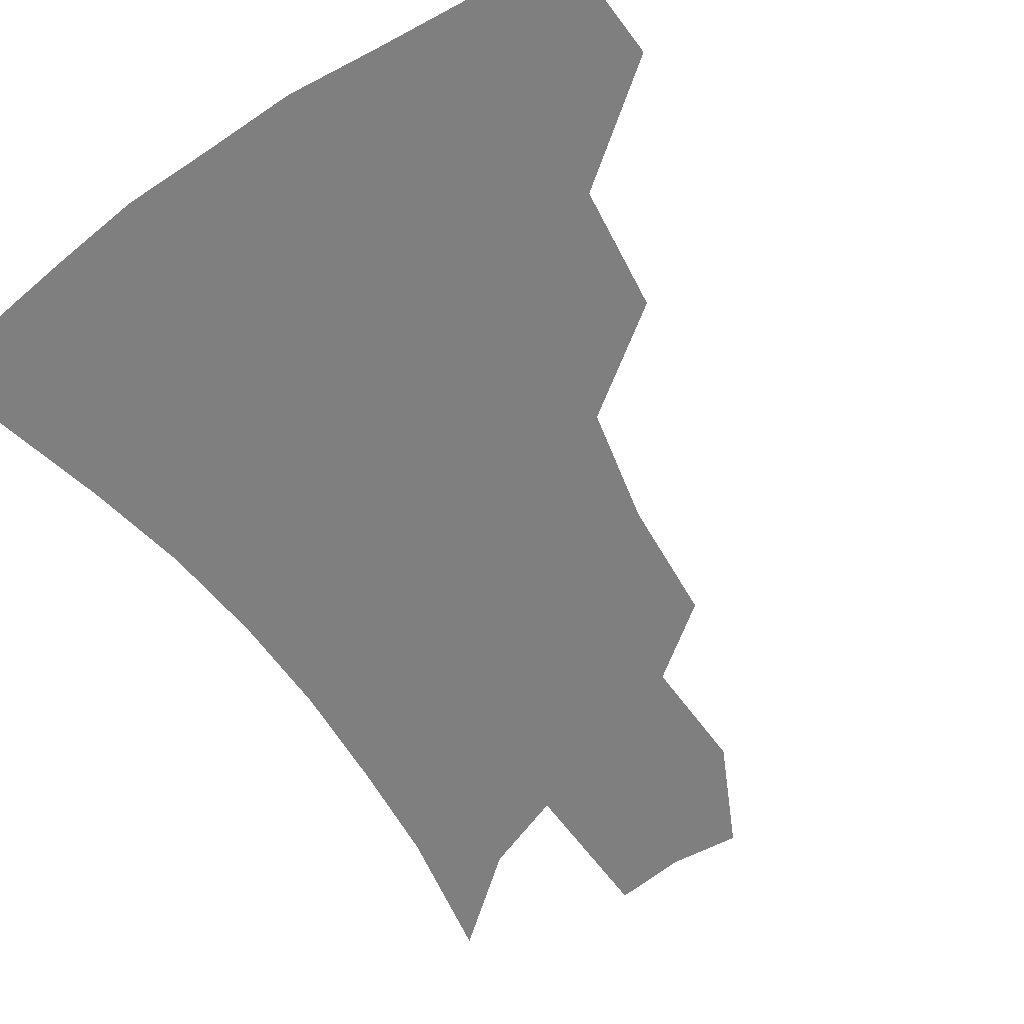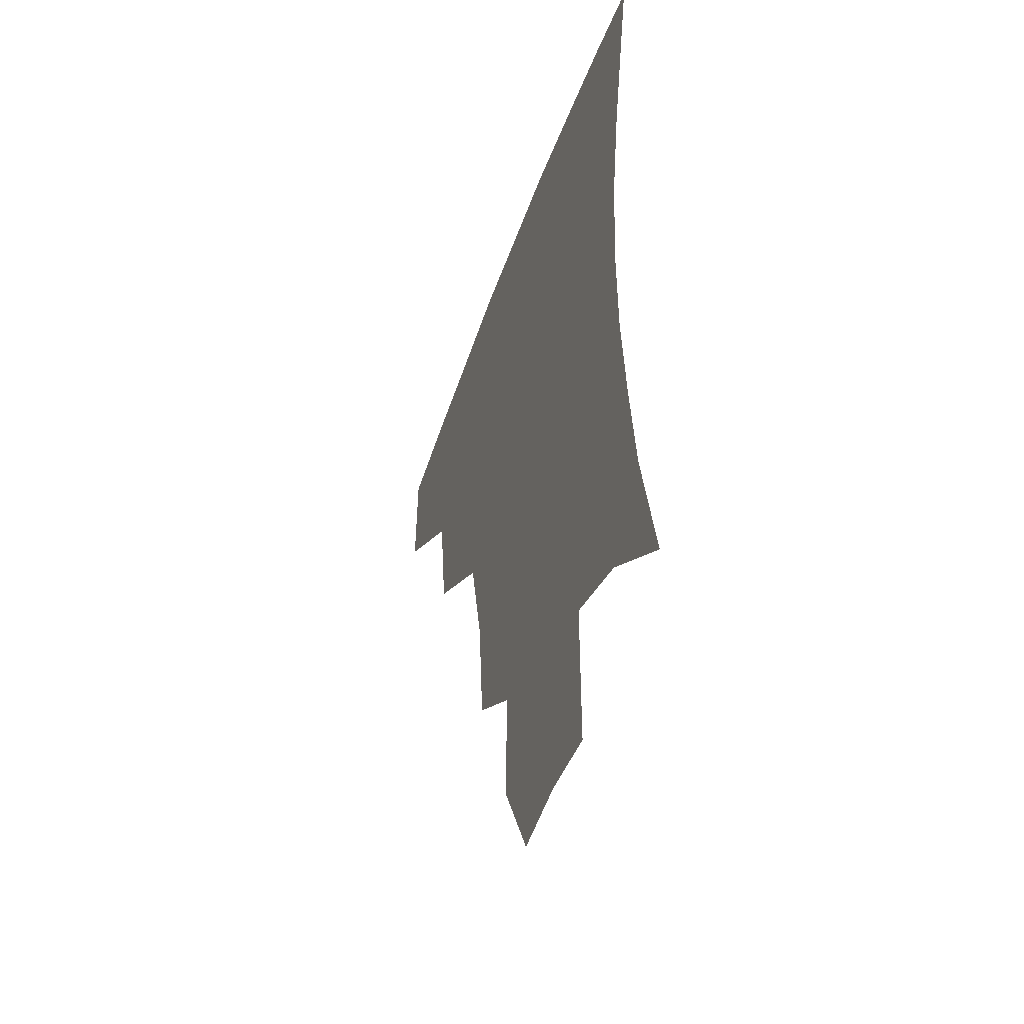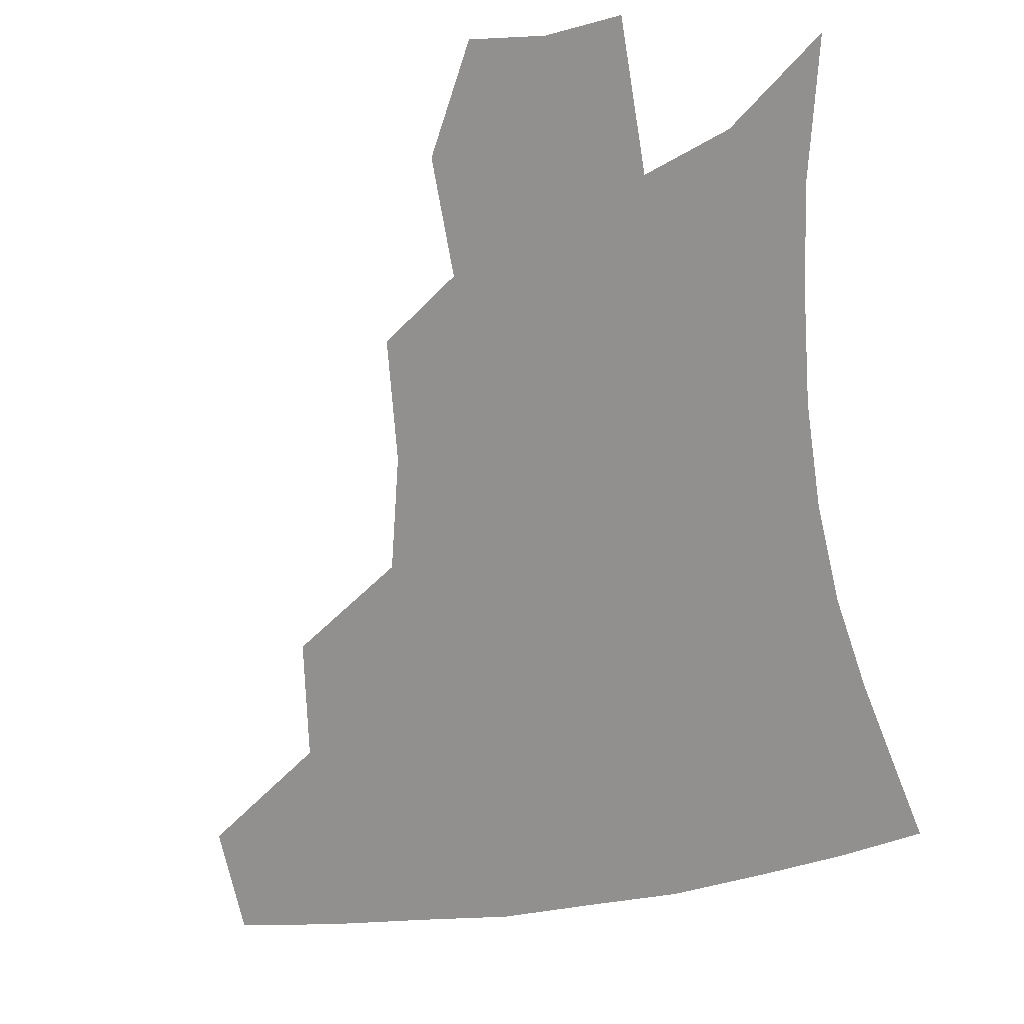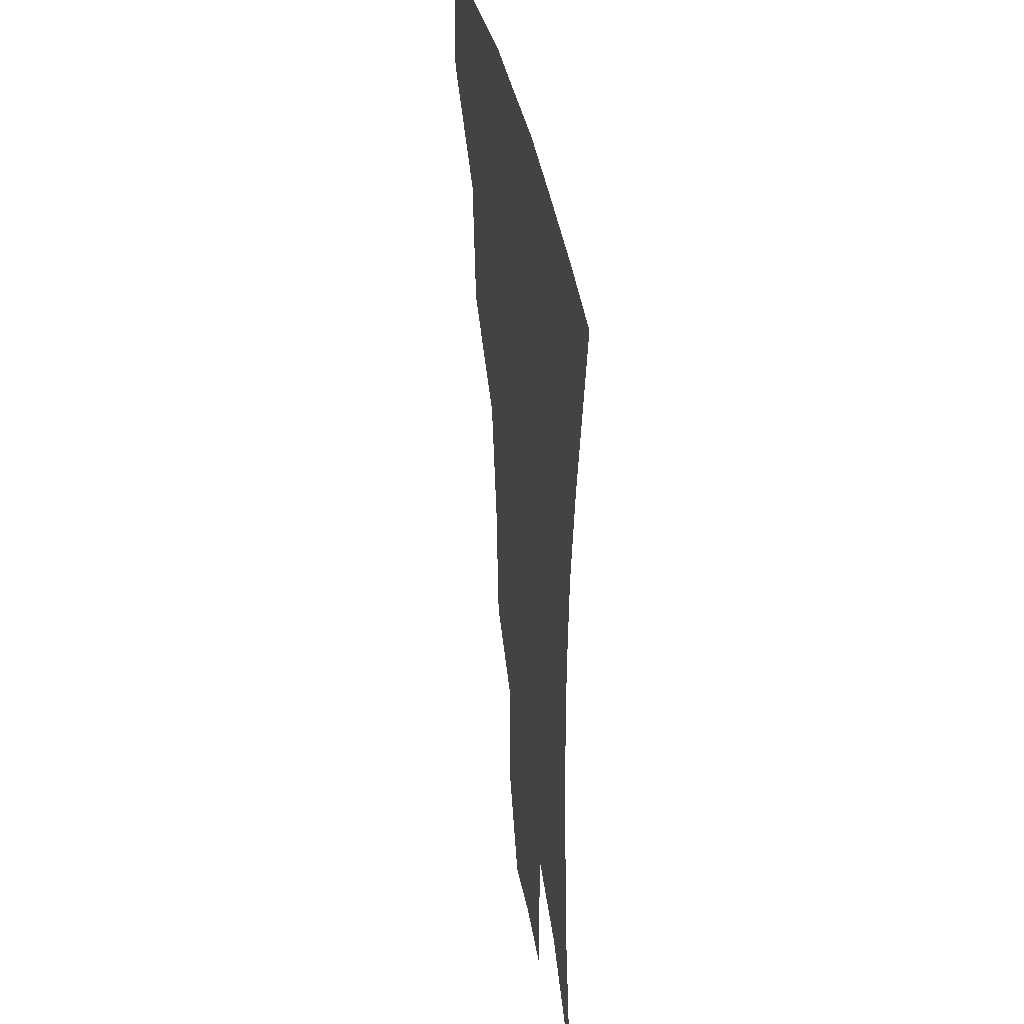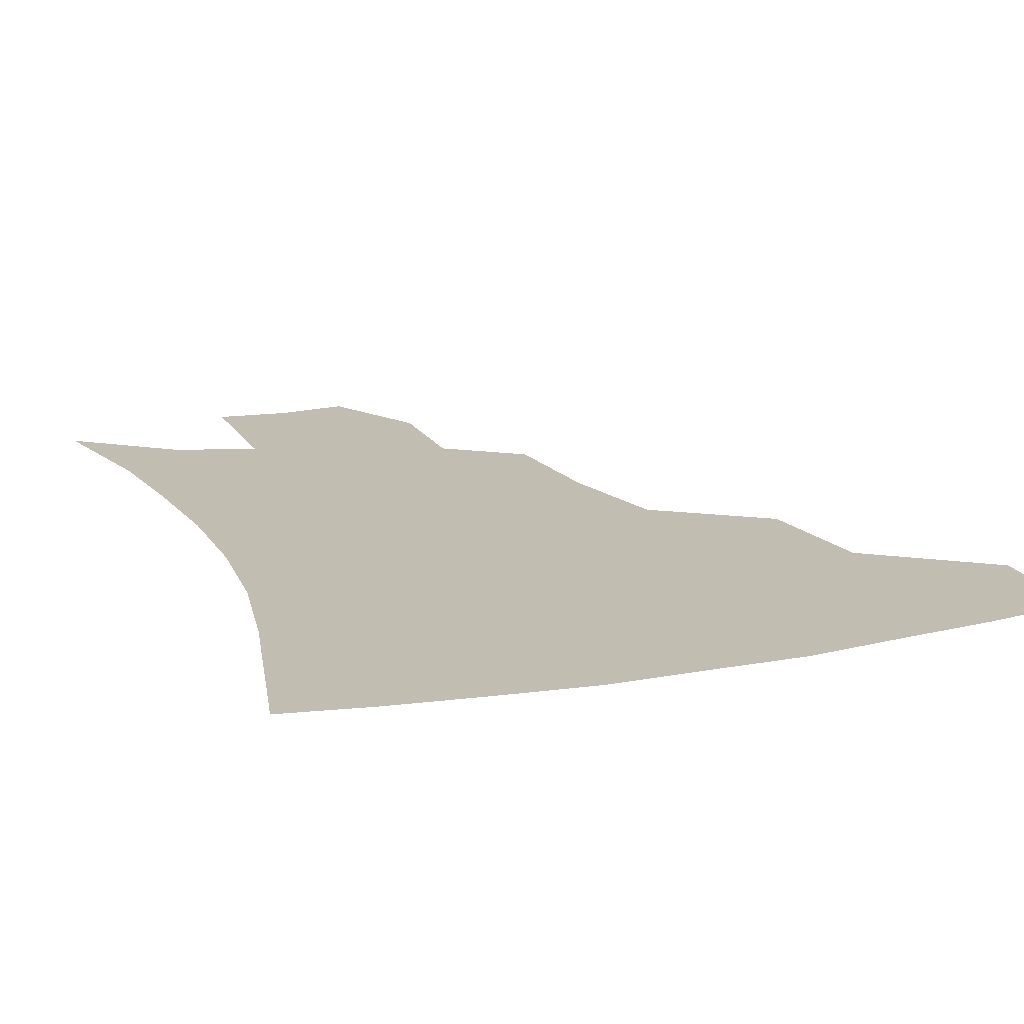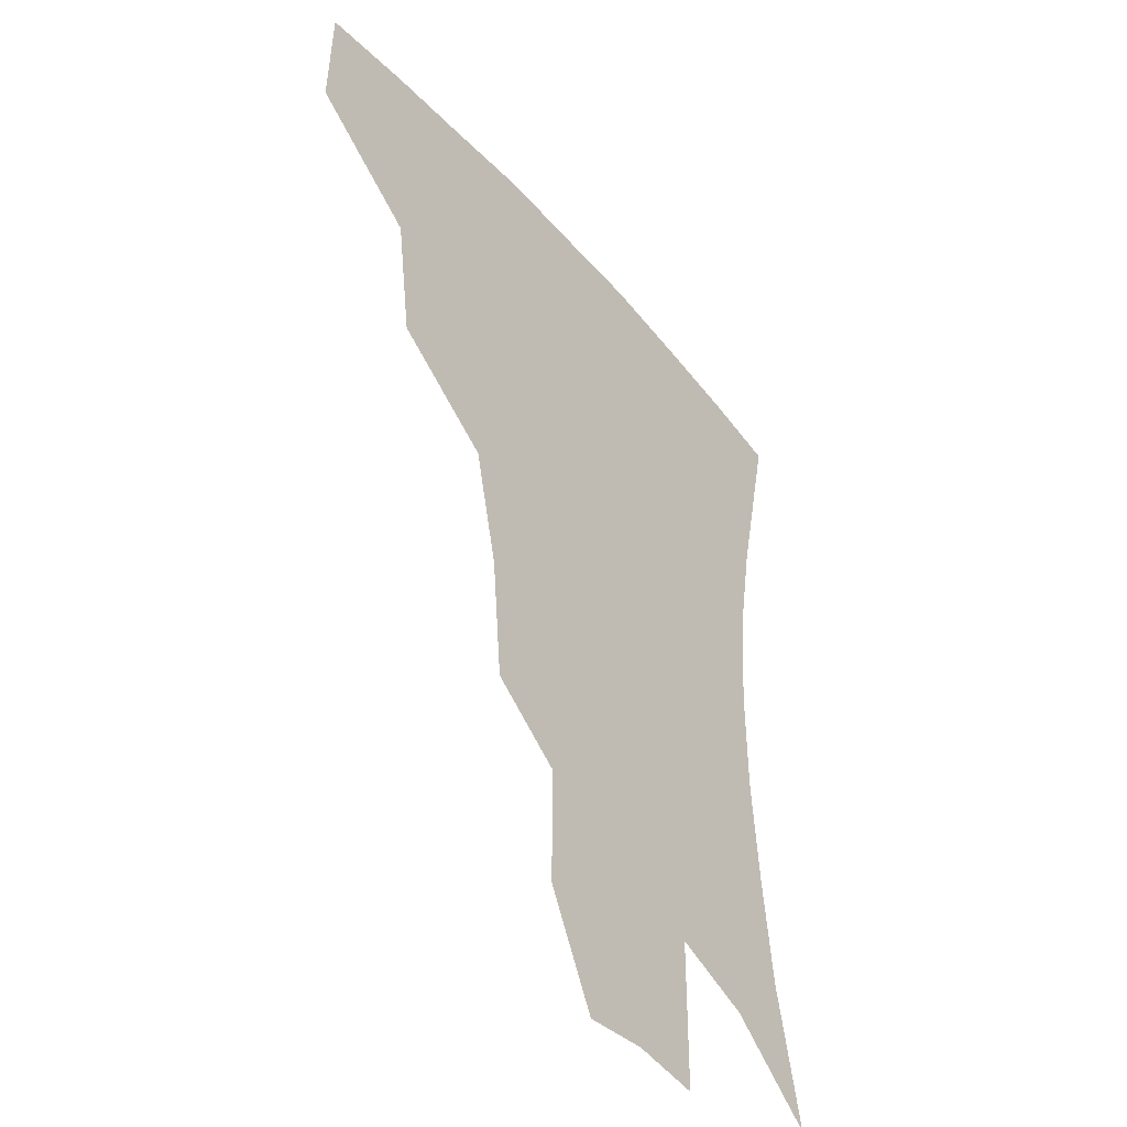
<metadata>
{"format":"obj","ext":"obj","renderer":"f3d","projection":"perspective","resolution":1024,"background":"white","views":[{"elev":-59.7,"azim":-145.2,"up":"+Z"},{"elev":-48.8,"azim":71.1,"up":"+Y"},{"elev":-65.7,"azim":9.2,"up":"+Z"},{"elev":36.1,"azim":80.6,"up":"+Y"},{"elev":16.8,"azim":159.1,"up":"+Z"},{"elev":-42.9,"azim":-53.1,"up":"+Y"}]}
</metadata>
<code>
v 454.9 379.1 0
v 455.9 414.9 0
v 496.2 314.1 0
v 490.9 352.7 0
v 490 389.6 0
v 485.6 419.3 0
v 541.4 216.8 0
v 537.9 255.1 0
v 529.4 290.9 0
v 525.4 334.9 0
v 522.5 365.7 0
v 518.7 393.5 0
v 515.2 422.4 0
v 564.6 163 0
v 564.9 199.6 0
v 561.8 240.8 0
v 557.3 271.3 0
v 553 307.9 0
v 550.7 340.5 0
v 549.8 370.6 0
v 547 396.5 0
v 543.7 425.7 0
v 581.1 130.7 0
v 585.7 178.2 0
v 584.1 217.3 0
v 581.3 248.6 0
v 578.3 282.1 0
v 576.5 315.9 0
v 575.6 344.1 0
v 575.4 371.7 0
v 574.8 397.6 0
v 573.2 425.6 0
v 602.7 133 0
v 605.1 182.2 0
v 603 218.4 0
v 600.8 253.3 0
v 599.2 286.1 0
v 598.8 317.8 0
v 599.9 345.7 0
v 601.2 372.3 0
v 602.3 397.6 0
v 601.3 425.8 0
v 624.9 130.7 0
v 625 178 0
v 622.4 218.2 0
v 620.3 253 0
v 619.8 284 0
v 620.6 314.2 0
v 622.7 344.7 0
v 625.8 371.3 0
v 628.7 396.4 0
v 630.6 422.9 0
v 651.1 168.3 0
v 643.6 211.2 0
v 641.3 244.1 0
v 640.1 277.3 0
v 641.1 309.4 0
v 644.6 338.4 0
v 649.2 366.7 0
v 654.5 394 0
v 658.6 419.6 0
v 680.5 144.7 0
v 671.1 188.6 0
v 667.2 222.5 0
v 664.3 257.1 0
v 663.9 291 0
v 666.3 324.5 0
v 671.6 356.6 0
v 678.6 388.7 0
v 684.4 415.2 0
f 4 5 1
f 1 5 2
f 5 6 2
f 9 10 3
f 3 10 4
f 10 11 4
f 4 11 5
f 11 12 5
f 5 12 6
f 12 13 6
f 15 16 7
f 7 16 8
f 16 17 8
f 8 17 9
f 17 18 9
f 9 18 10
f 18 19 10
f 10 19 11
f 19 20 11
f 11 20 12
f 20 21 12
f 12 21 13
f 21 22 13
f 23 24 14
f 14 24 15
f 24 25 15
f 15 25 16
f 25 26 16
f 16 26 17
f 26 27 17
f 17 27 18
f 27 28 18
f 18 28 19
f 28 29 19
f 19 29 20
f 29 30 20
f 20 30 21
f 30 31 21
f 21 31 22
f 31 32 22
f 23 33 24
f 33 34 24
f 24 34 25
f 34 35 25
f 25 35 26
f 35 36 26
f 26 36 27
f 36 37 27
f 27 37 28
f 37 38 28
f 28 38 29
f 38 39 29
f 29 39 30
f 39 40 30
f 30 40 31
f 40 41 31
f 31 41 32
f 41 42 32
f 33 43 34
f 43 44 34
f 34 44 35
f 44 45 35
f 35 45 36
f 45 46 36
f 36 46 37
f 46 47 37
f 37 47 38
f 47 48 38
f 38 48 39
f 48 49 39
f 39 49 40
f 49 50 40
f 40 50 41
f 50 51 41
f 41 51 42
f 51 52 42
f 44 53 45
f 53 54 45
f 45 54 46
f 54 55 46
f 46 55 47
f 55 56 47
f 47 56 48
f 56 57 48
f 48 57 49
f 57 58 49
f 49 58 50
f 58 59 50
f 50 59 51
f 59 60 51
f 51 60 52
f 60 61 52
f 53 62 54
f 62 63 54
f 54 63 55
f 63 64 55
f 55 64 56
f 64 65 56
f 56 65 57
f 65 66 57
f 57 66 58
f 66 67 58
f 58 67 59
f 67 68 59
f 59 68 60
f 68 69 60
f 60 69 61
f 69 70 61

</code>
